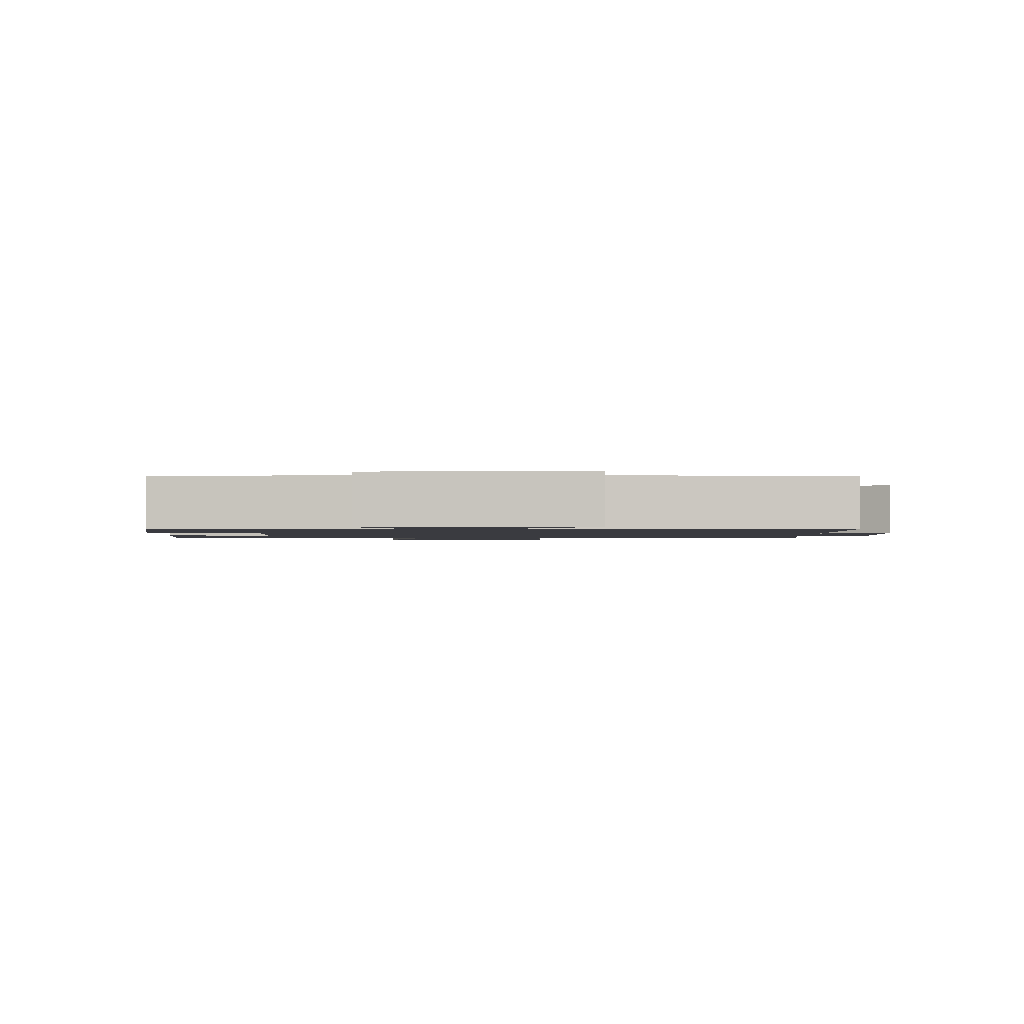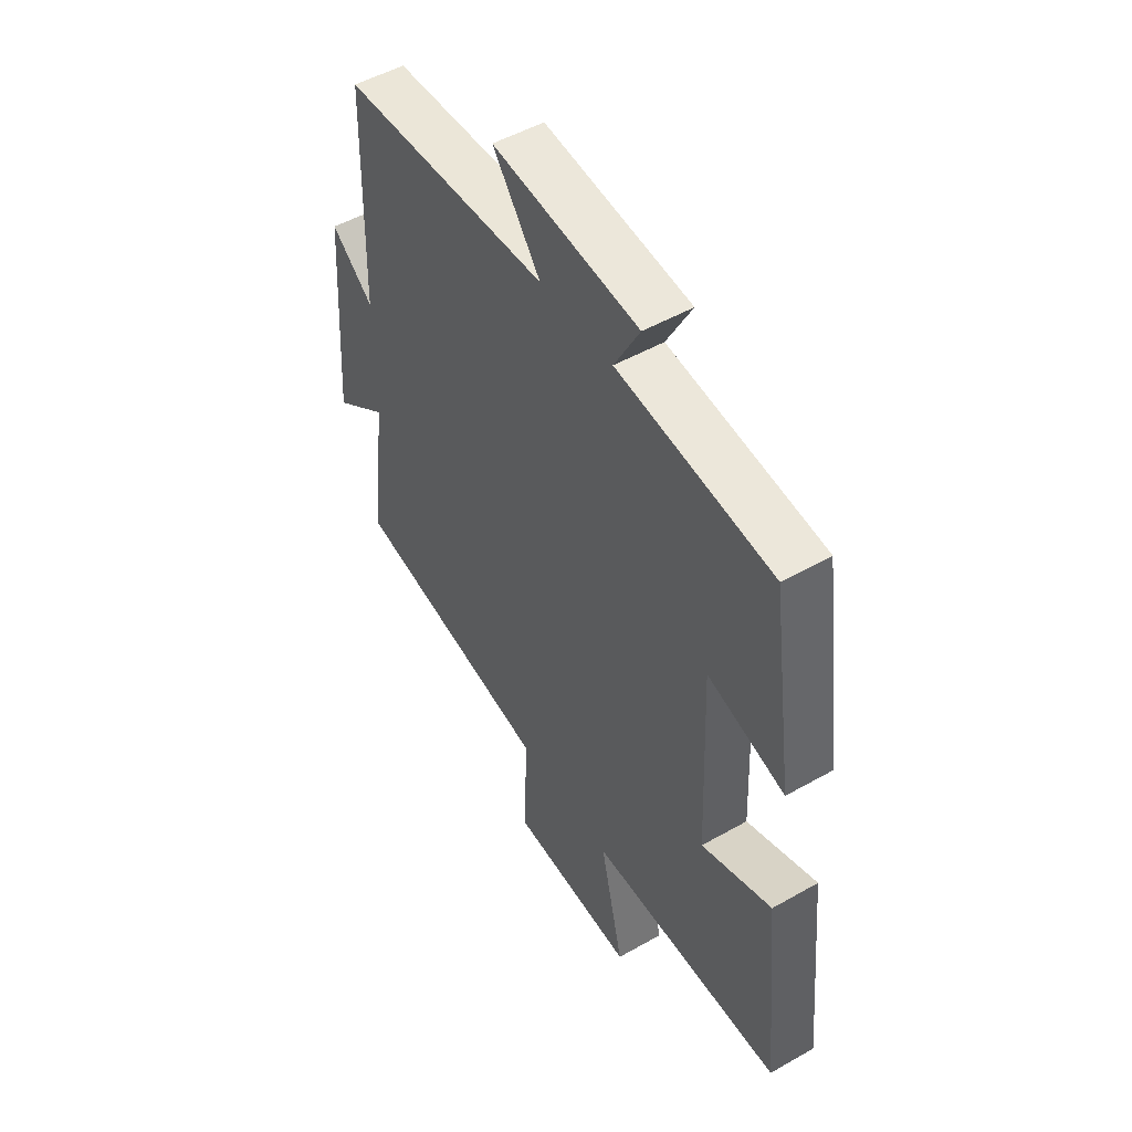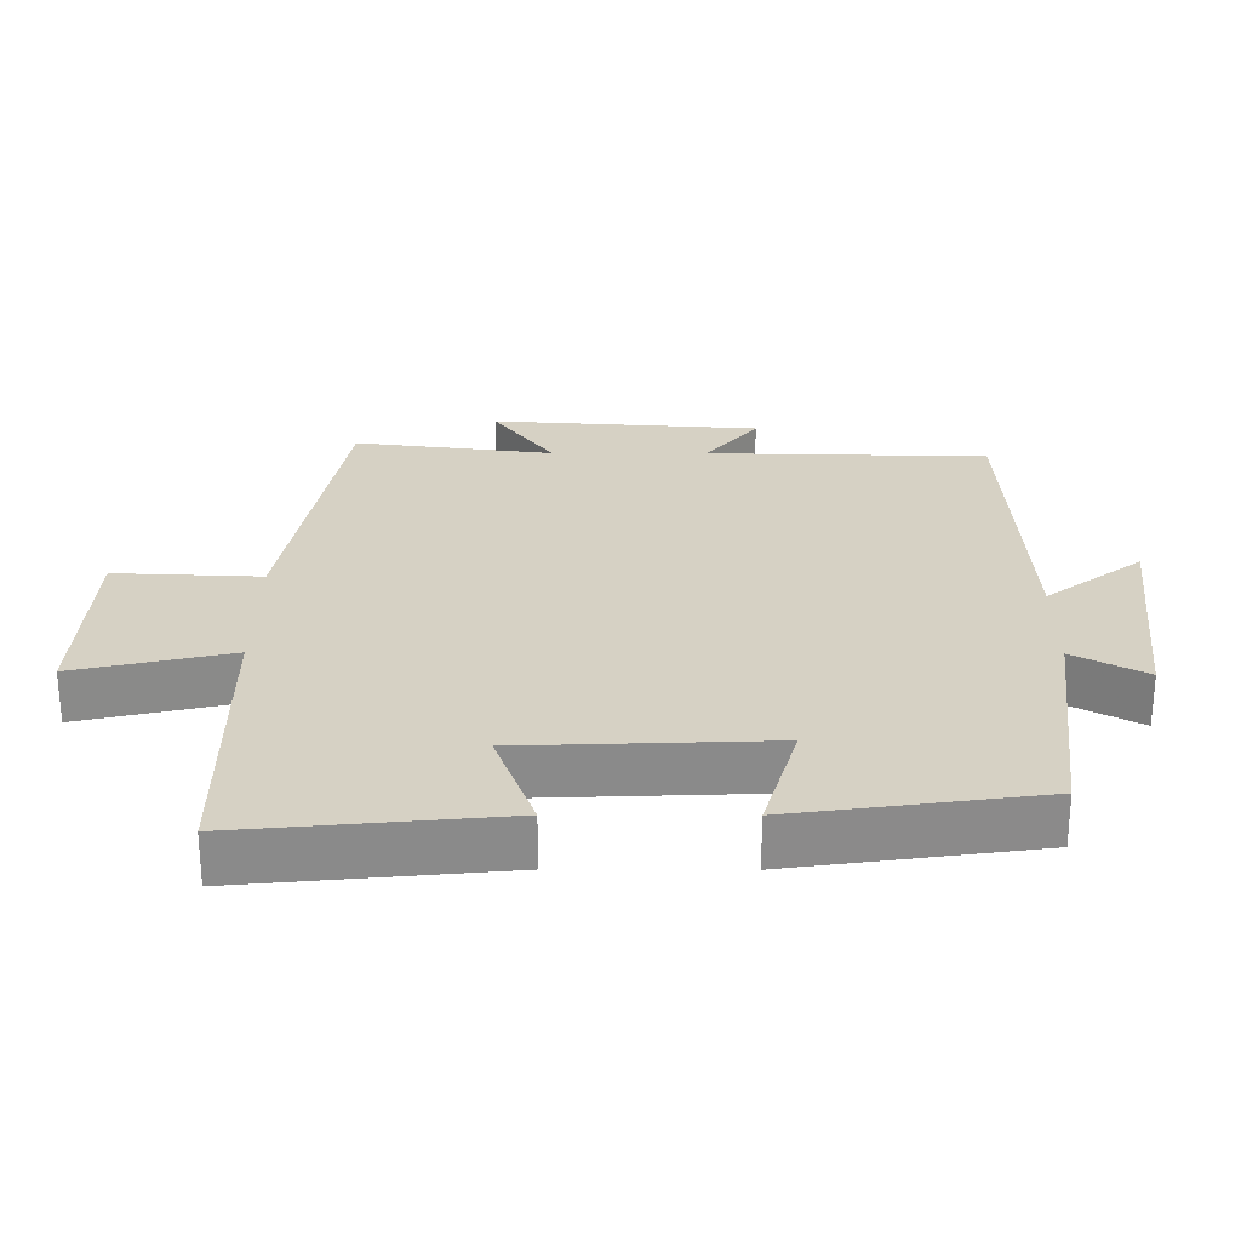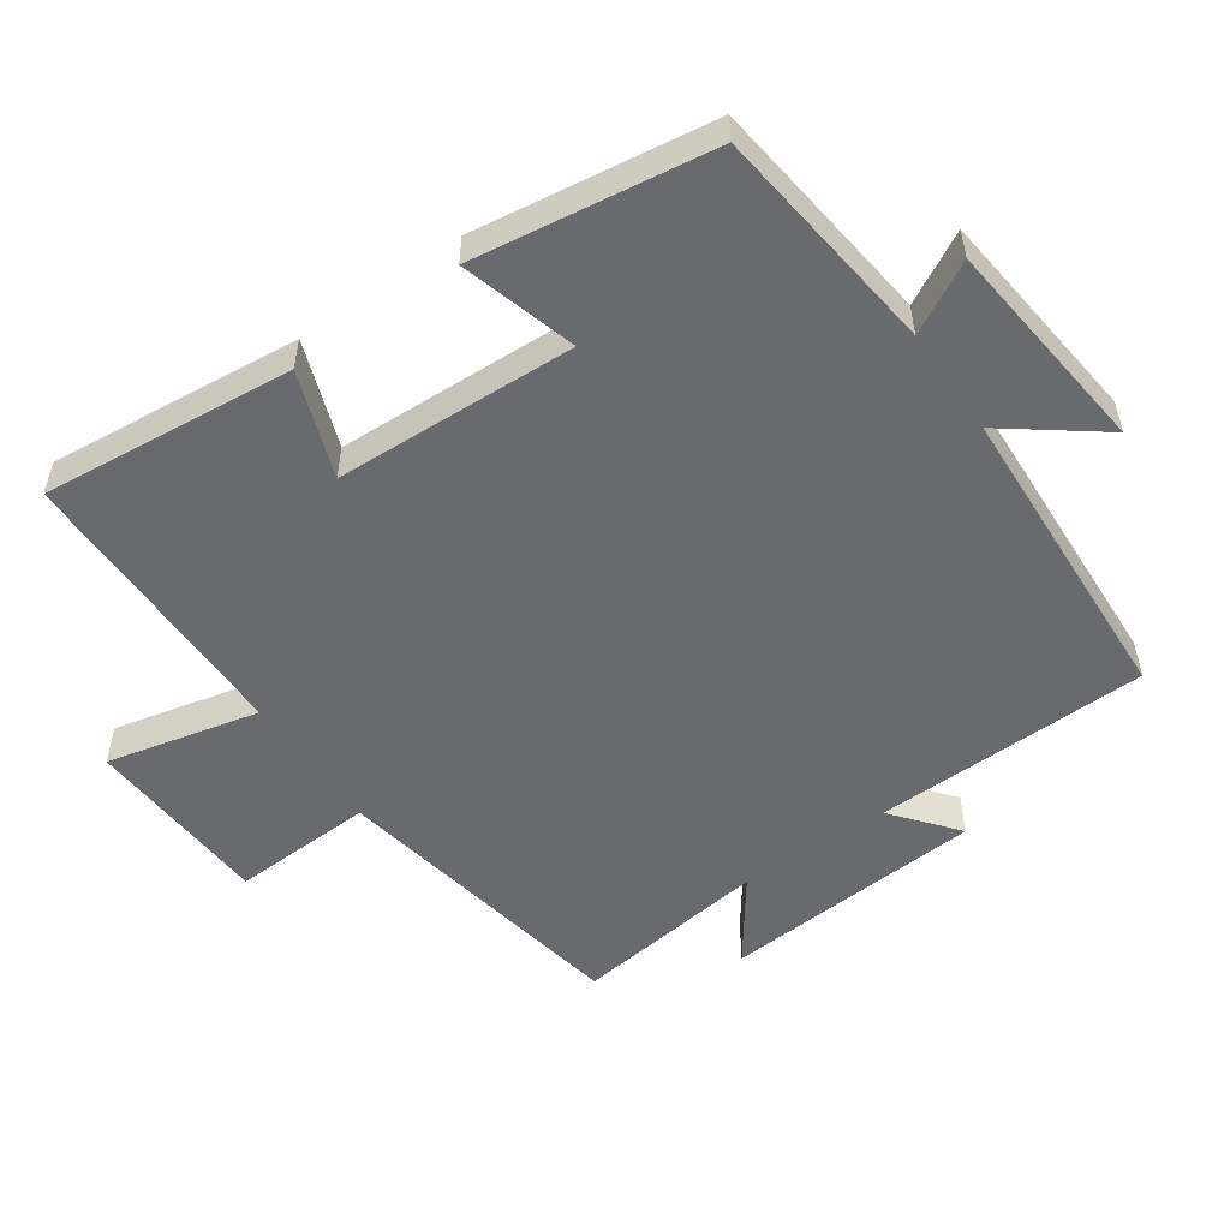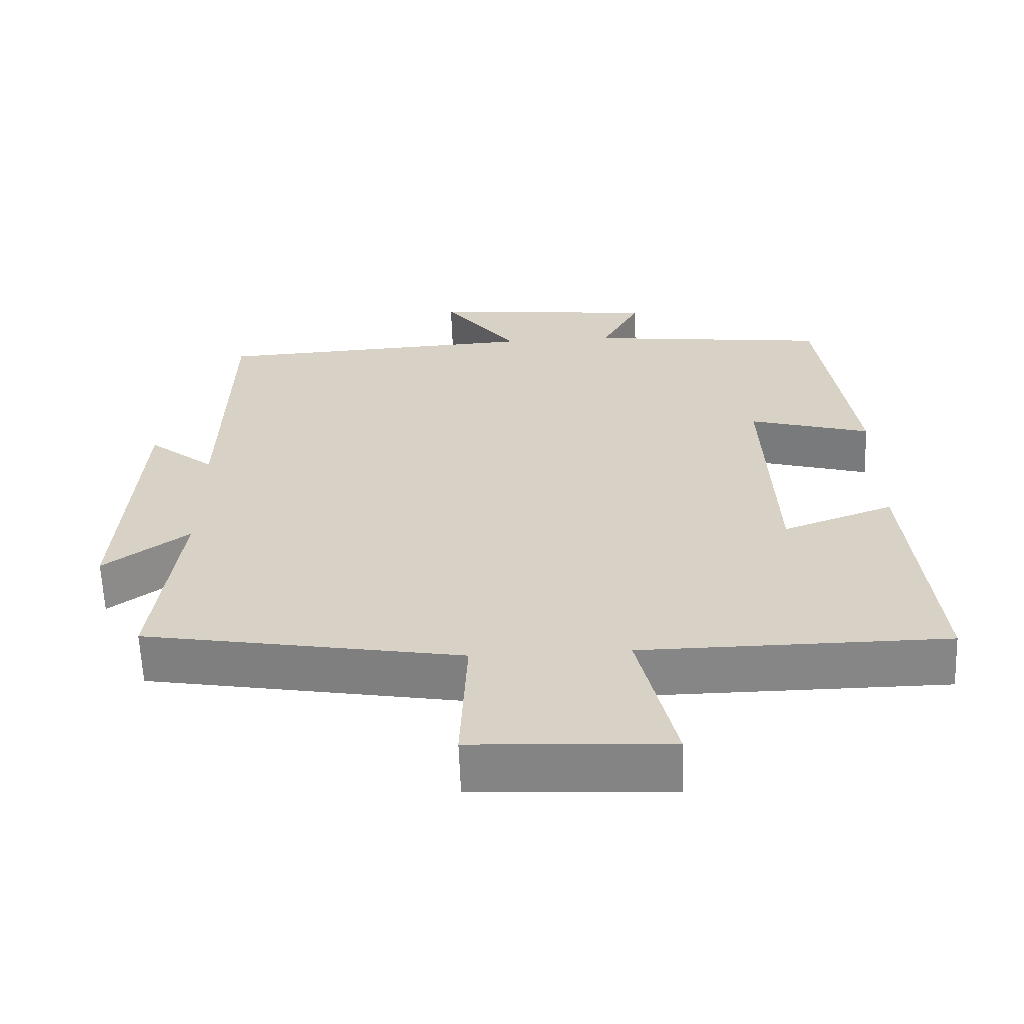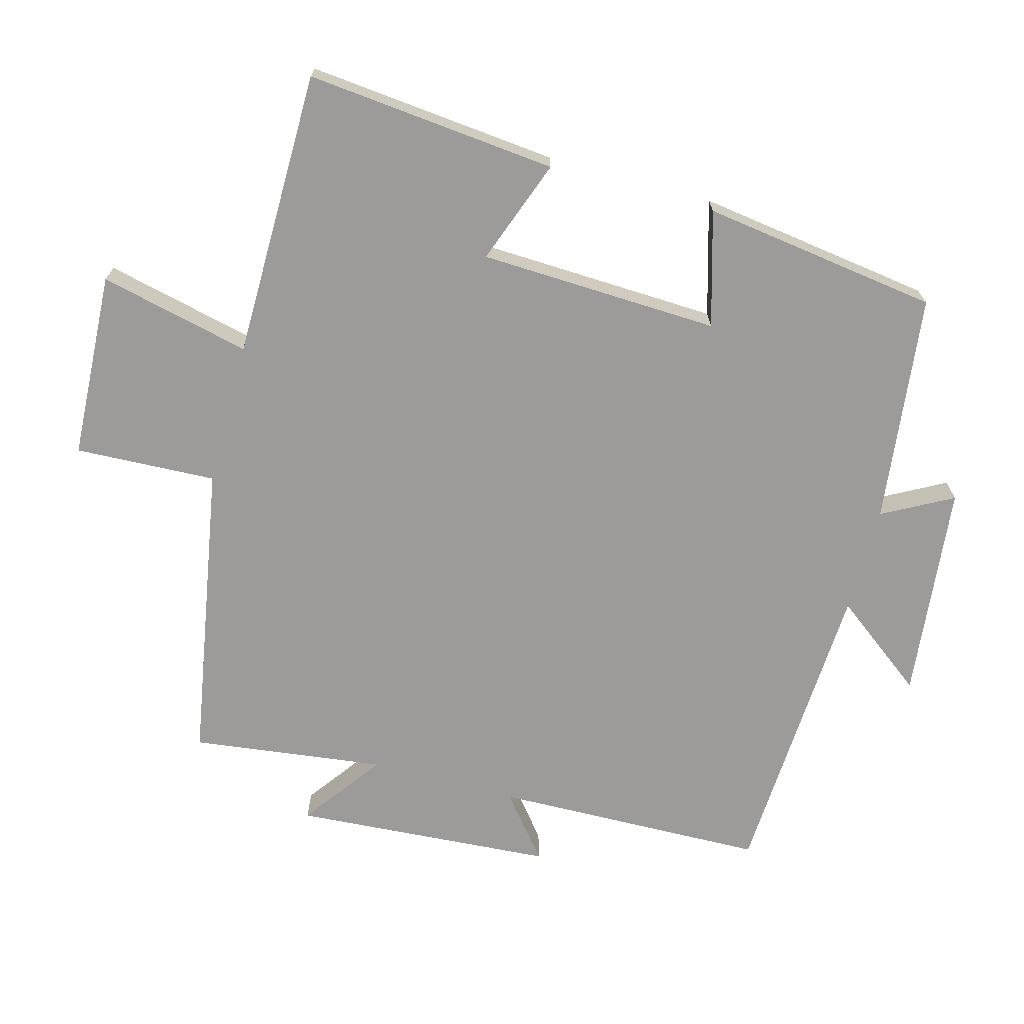
<metadata>
{"format":"obj","ext":"obj","renderer":"f3d","projection":"perspective","resolution":1024,"background":"white","views":[{"elev":-1.4,"azim":-1.0,"up":"+Y"},{"elev":50.5,"azim":-121.9,"up":"+Z"},{"elev":26.8,"azim":-89.8,"up":"+Y"},{"elev":-53.1,"azim":-55.1,"up":"+Y"},{"elev":-62.0,"azim":-177.8,"up":"+Z"},{"elev":-69.9,"azim":-105.2,"up":"+Y"}]}
</metadata>
<code>
v -0.451 0.07 0.46
v -0.116 0.07 0.5
v -0.171 0.07 0.602
v 0.145 0.07 0.636
v 0.042 0.07 0.5
v 0.491 0.07 0.477
v 0.5 0.07 0.079
v 0.592 0.07 0.153
v 0.618 0.07 -0.227
v 0.5 0.07 -0.141
v 0.536 0.07 -0.423
v 0.096 0.07 -0.5
v 0.105 0.07 -0.706
v -0.167 0.07 -0.72
v -0.116 0.07 -0.5
v -0.536 0.07 -0.497
v -0.5 0.07 -0.131
v -0.347 0.07 -0.187
v -0.333 0.07 0.163
v -0.5 0.07 0.115
v -0.451 0 0.46
v -0.116 0 0.5
v -0.171 0 0.602
v 0.145 0 0.636
v 0.042 0 0.5
v 0.491 0 0.477
v 0.5 0 0.079
v 0.592 0 0.153
v 0.618 0 -0.227
v 0.5 0 -0.141
v 0.536 0 -0.423
v 0.096 0 -0.5
v 0.105 0 -0.706
v -0.167 0 -0.72
v -0.116 0 -0.5
v -0.536 0 -0.497
v -0.5 0 -0.131
v -0.347 0 -0.187
v -0.333 0 0.163
v -0.5 0 0.115
f 19 20 1 2
f 18 19 2
f 15 16 17 18
f 15 18 2
f 12 13 14 15
f 12 15 2
f 11 12 2
f 10 11 2
f 7 8 9 10
f 7 10 2
f 6 7 2
f 5 6 2
f 2 3 4 5
f 22 21 40 39
f 22 39 38
f 38 37 36 35
f 22 38 35
f 35 34 33 32
f 22 35 32
f 22 32 31
f 22 31 30
f 30 29 28 27
f 22 30 27
f 22 27 26
f 22 26 25
f 25 24 23 22
f 1 21 22 2
f 2 22 23 3
f 3 23 24 4
f 4 24 25 5
f 5 25 26 6
f 6 26 27 7
f 7 27 28 8
f 8 28 29 9
f 9 29 30 10
f 10 30 31 11
f 11 31 32 12
f 12 32 33 13
f 13 33 34 14
f 14 34 35 15
f 15 35 36 16
f 16 36 37 17
f 17 37 38 18
f 18 38 39 19
f 19 39 40 20
f 20 40 21 1

</code>
